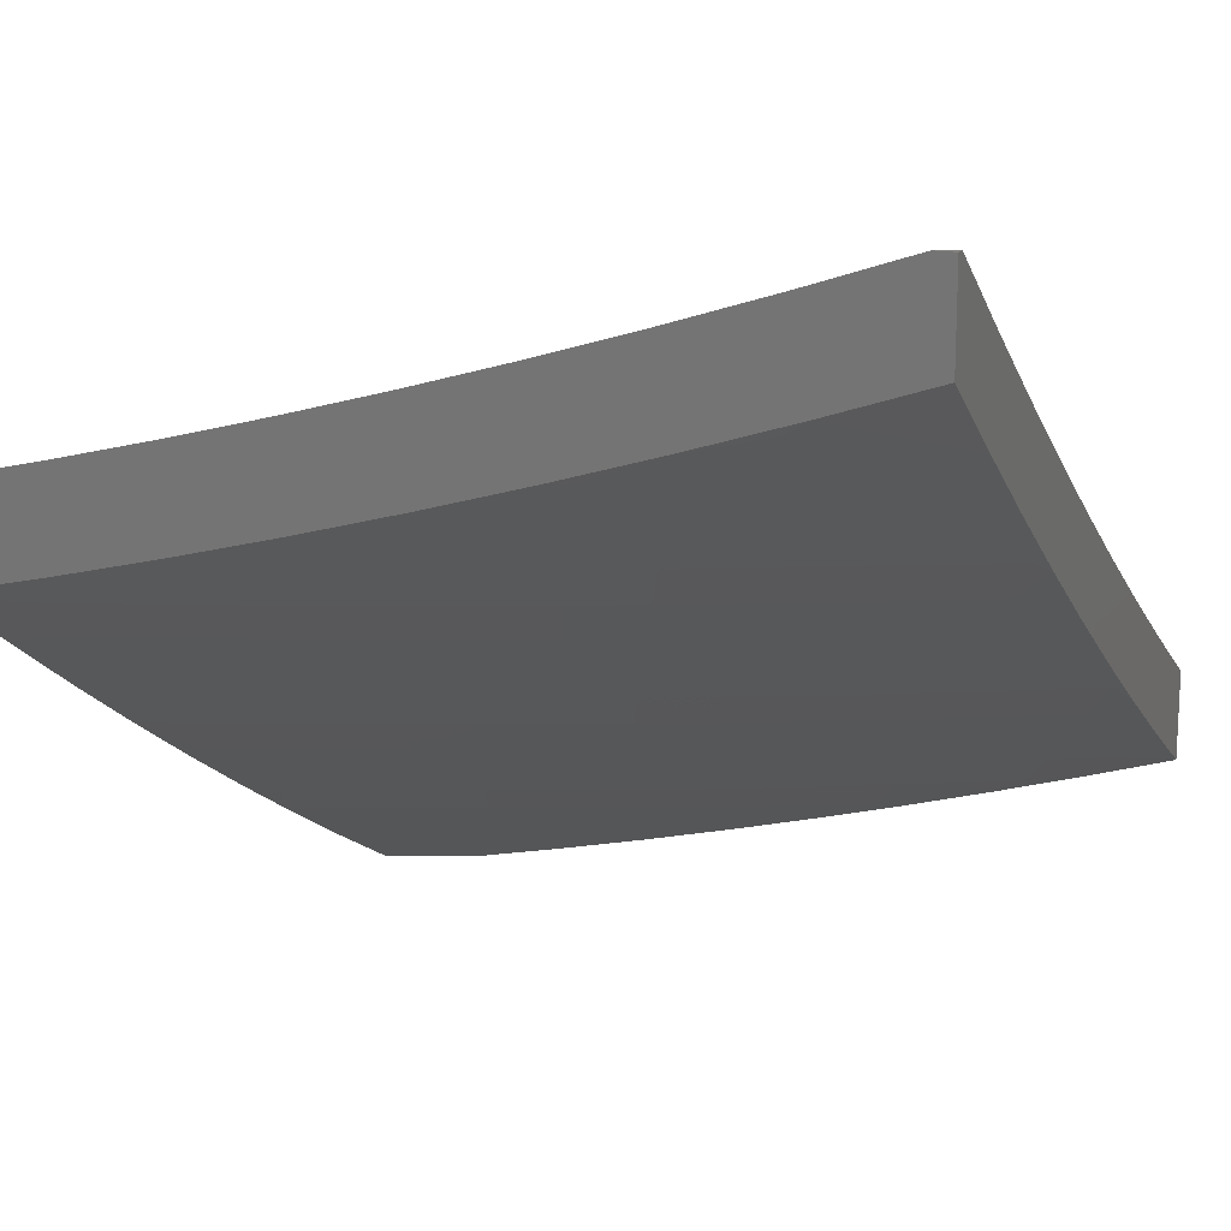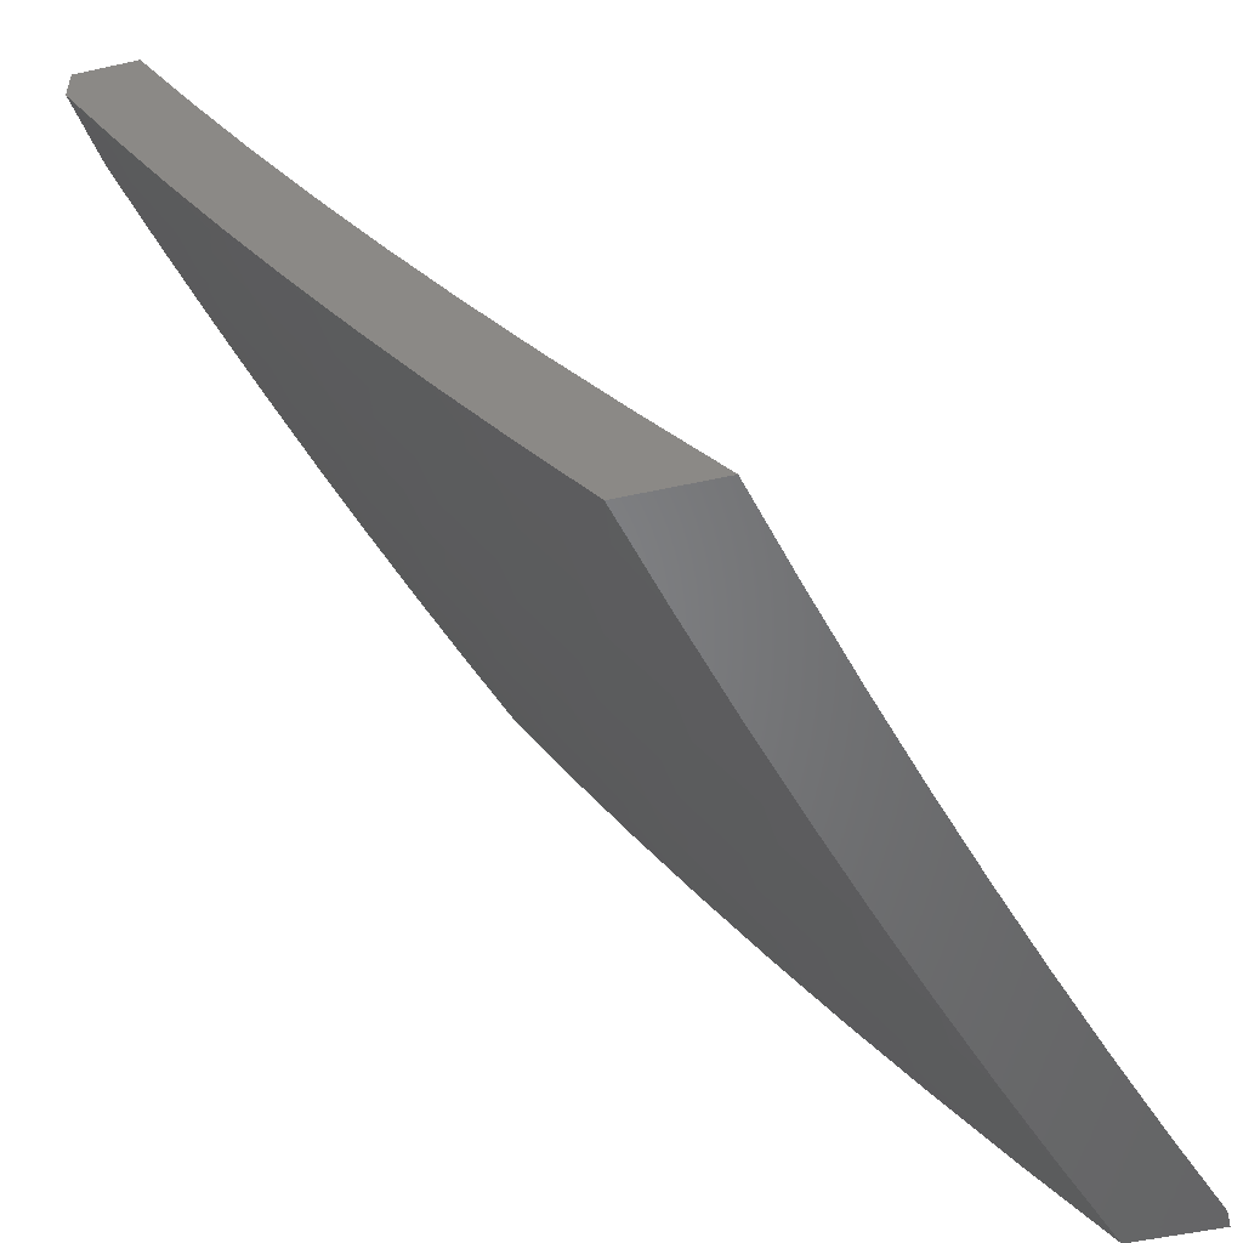
<metadata>
{"format":"stl","ext":"stl","renderer":"f3d","projection":"perspective","resolution":1024,"background":"white","views":[{"elev":16.5,"azim":21.8,"up":"+Z"},{"elev":-52.4,"azim":-76.6,"up":"+Y"}]}
</metadata>
<code>
# stl→obj: 362 verts, 720 faces
v 2.856 -6 -9.041
v 2.977 -6 -9
v 2.924 -5.938 -9.064
v 3 -5.989 -9
v 3 -5.869 -9.087
v 3 -5.749 -9.173
v 2.971 -5.829 -9.127
v 2.89 -5.868 -9.127
v 2.808 -5.905 -9.127
v 2.842 -5.976 -9.064
v 2.726 -5.942 -9.127
v 2.736 -6 -9.081
v 2.644 -5.977 -9.127
v 2.614 -6 -9.119
v 2.612 -5.905 -9.189
v 2.531 -5.938 -9.189
v 2.58 -5.832 -9.25
v 2.5 -5.865 -9.25
v 2.548 -5.759 -9.31
v 2.468 -5.792 -9.31
v 2.515 -5.685 -9.37
v 2.437 -5.717 -9.37
v 2.482 -5.611 -9.429
v 2.405 -5.643 -9.429
v 2.449 -5.536 -9.487
v 2.373 -5.568 -9.487
v 2.416 -5.462 -9.544
v 2.341 -5.493 -9.544
v 2.383 -5.386 -9.601
v 2.309 -5.417 -9.601
v 2.35 -5.311 -9.656
v 2.276 -5.341 -9.656
v 2.316 -5.235 -9.711
v 2.244 -5.265 -9.711
v 2.282 -5.158 -9.765
v 2.211 -5.188 -9.765
v 2.248 -5.082 -9.818
v 2.178 -5.111 -9.818
v 2.214 -5.005 -9.87
v 2.145 -5.033 -9.87
v 2.127 -5 -9.893
v 2.076 -5.061 -9.87
v 2 -5 -9.921
v 2.007 -5.088 -9.87
v 2 -5.129 -9.847
v 2.038 -5.166 -9.818
v 2 -5.257 -9.772
v 2.068 -5.244 -9.765
v 2.026 -5.348 -9.711
v 2.099 -5.321 -9.711
v 2.056 -5.426 -9.656
v 2.13 -5.399 -9.656
v 2.085 -5.503 -9.601
v 2.16 -5.475 -9.601
v 2.114 -5.58 -9.544
v 2.19 -5.552 -9.544
v 2.143 -5.656 -9.487
v 2.22 -5.628 -9.487
v 2.172 -5.733 -9.429
v 2.25 -5.704 -9.429
v 2.201 -5.808 -9.37
v 2.28 -5.779 -9.37
v 2.229 -5.883 -9.31
v 2.309 -5.854 -9.31
v 2.258 -5.958 -9.25
v 2.338 -5.928 -9.25
v 2.37 -6 -9.19
v 2.419 -5.897 -9.25
v 2.449 -5.971 -9.189
v 3 -5.627 -9.257
v 2.977 -5.648 -9.25
v 2.935 -5.758 -9.189
v 2.94 -5.577 -9.31
v 3 -5.504 -9.339
v 2.902 -5.506 -9.37
v 2.98 -5.466 -9.37
v 2.941 -5.395 -9.429
v 3 -5.379 -9.419
v 2.975 -5.285 -9.487
v 3 -5.254 -9.497
v 2.935 -5.213 -9.544
v 3 -5.128 -9.574
v 2.894 -5.141 -9.601
v 2.966 -5.102 -9.601
v 2.924 -5.031 -9.656
v 3 -5 -9.649
v 2.877 -5 -9.689
v 2.854 -5.069 -9.656
v 2.753 -5 -9.727
v 2.743 -5.034 -9.711
v 2.629 -5 -9.764
v 2.673 -5.07 -9.711
v 2.602 -5.105 -9.711
v 2.64 -5.179 -9.656
v 2.568 -5.213 -9.656
v 2.604 -5.288 -9.601
v 2.496 -5.247 -9.656
v 2.531 -5.321 -9.601
v 2.423 -5.279 -9.656
v 2.457 -5.354 -9.601
v 2.564 -5.03 -9.765
v 2.504 -5 -9.799
v 2.494 -5.064 -9.765
v 2.388 -5.021 -9.818
v 2.424 -5.096 -9.765
v 2.318 -5.052 -9.818
v 2.353 -5.128 -9.765
v 2.378 -5 -9.832
v 2.253 -5 -9.863
v 2 -5.383 -9.695
v 2 -5.509 -9.616
v 2.01 -5.53 -9.601
v 2 -5.633 -9.535
v 2.038 -5.607 -9.544
v 2.066 -5.684 -9.487
v 2 -5.757 -9.453
v 2.094 -5.76 -9.429
v 2.016 -5.787 -9.429
v 2 -5.879 -9.369
v 2.042 -5.863 -9.37
v 2.069 -5.939 -9.31
v 2.122 -5.836 -9.37
v 2.149 -5.912 -9.31
v 2 -6 -9.283
v 2.124 -6 -9.254
v 2.176 -5.987 -9.25
v 2.247 -6 -9.223
v 2.492 -6 -9.155
v 2.899 -5.687 -9.25
v 2.855 -5.796 -9.189
v 2.82 -5.725 -9.25
v 2.74 -5.762 -9.25
v 2.706 -5.689 -9.31
v 2.627 -5.725 -9.31
v 2.593 -5.651 -9.37
v 2.862 -5.616 -9.31
v 2.784 -5.653 -9.31
v 2.671 -5.617 -9.37
v 2.559 -5.578 -9.429
v 2.826 -5.544 -9.37
v 2.865 -5.434 -9.429
v 2.789 -5.472 -9.429
v 2.827 -5.362 -9.487
v 2.752 -5.399 -9.487
v 2.788 -5.289 -9.544
v 2.715 -5.326 -9.544
v 2.75 -5.217 -9.601
v 2.677 -5.253 -9.601
v 2.711 -5.143 -9.656
v 2.748 -5.581 -9.37
v 2.636 -5.543 -9.429
v 2.525 -5.504 -9.487
v 2.713 -5.508 -9.429
v 2.602 -5.47 -9.487
v 2.491 -5.429 -9.544
v 2.677 -5.435 -9.487
v 2.566 -5.396 -9.544
v 2.64 -5.361 -9.544
v 2.531 -5.139 -9.711
v 2.46 -5.172 -9.711
v 2.388 -5.204 -9.711
v 2.774 -5.834 -9.189
v 2.693 -5.87 -9.189
v 2.901 -5.324 -9.487
v 2.862 -5.252 -9.544
v 2.823 -5.179 -9.601
v 2.783 -5.107 -9.656
v 2.66 -5.797 -9.25
v 2.108 -5.139 -9.818
v 2.14 -5.216 -9.765
v 2.172 -5.294 -9.711
v 2.203 -5.37 -9.656
v 2.234 -5.447 -9.601
v 2.266 -5.523 -9.544
v 2.297 -5.599 -9.487
v 2.328 -5.674 -9.429
v 2.358 -5.749 -9.37
v 2.389 -5.823 -9.31
v 3 -5.879 -9.195
v 3 -6 -9.108
v 2.93 -5.949 -9.169
v 2.877 -6 -9.15
v 2.847 -5.987 -9.169
v 2.753 -6 -9.191
v 2.814 -5.918 -9.23
v 2.732 -5.954 -9.23
v 2.781 -5.848 -9.29
v 2.7 -5.884 -9.29
v 2.748 -5.778 -9.35
v 2.668 -5.813 -9.35
v 2.714 -5.707 -9.408
v 2.635 -5.742 -9.408
v 2.68 -5.636 -9.466
v 2.602 -5.671 -9.466
v 2.646 -5.565 -9.523
v 2.569 -5.599 -9.523
v 2.612 -5.493 -9.579
v 2.536 -5.527 -9.579
v 2.578 -5.421 -9.634
v 2.503 -5.455 -9.634
v 2.544 -5.349 -9.689
v 2.469 -5.382 -9.689
v 2.509 -5.276 -9.743
v 2.436 -5.308 -9.743
v 2.474 -5.203 -9.796
v 2.402 -5.235 -9.796
v 2.439 -5.129 -9.848
v 2.368 -5.161 -9.848
v 2.404 -5.056 -9.899
v 2.334 -5.087 -9.899
v 2.341 -5 -9.947
v 2.3 -5.012 -9.95
v 2.229 -5 -9.974
v 2.231 -5.042 -9.95
v 2.161 -5.071 -9.95
v 2.264 -5.117 -9.899
v 2.193 -5.146 -9.899
v 2.297 -5.192 -9.848
v 2.225 -5.221 -9.848
v 2.33 -5.266 -9.796
v 2.257 -5.296 -9.796
v 2.363 -5.34 -9.743
v 2.289 -5.371 -9.743
v 2.395 -5.414 -9.689
v 2.321 -5.445 -9.689
v 2.428 -5.487 -9.634
v 2.352 -5.518 -9.634
v 2.46 -5.56 -9.579
v 2.383 -5.592 -9.579
v 2.492 -5.632 -9.523
v 2.414 -5.665 -9.523
v 2.524 -5.705 -9.466
v 2.445 -5.737 -9.466
v 2.556 -5.777 -9.408
v 2.476 -5.81 -9.408
v 2.587 -5.848 -9.35
v 2.507 -5.881 -9.35
v 2.619 -5.919 -9.29
v 2.537 -5.953 -9.29
v 2.629 -6 -9.229
v 2.504 -6 -9.266
v 2.65 -5.99 -9.23
v 2.455 -5.986 -9.29
v 2.379 -6 -9.301
v 2.426 -5.914 -9.35
v 2.345 -5.945 -9.35
v 2.316 -5.872 -9.408
v 2.236 -5.902 -9.408
v 2.208 -5.828 -9.466
v 2.129 -5.857 -9.466
v 2.102 -5.782 -9.523
v 2.024 -5.809 -9.523
v 2 -5.768 -9.556
v 2 -5.884 -9.476
v 2.049 -5.884 -9.466
v 2.075 -5.958 -9.408
v 2.156 -5.93 -9.408
v 2.127 -6 -9.366
v 2.253 -6 -9.334
v 2.264 -5.975 -9.35
v 2 -6 -9.395
v 2.075 -5.708 -9.579
v 2 -5.65 -9.634
v 2.048 -5.633 -9.634
v 2.02 -5.558 -9.689
v 2.124 -5.606 -9.634
v 2.096 -5.531 -9.689
v 2.2 -5.578 -9.634
v 2.171 -5.503 -9.689
v 2.276 -5.549 -9.634
v 2.246 -5.474 -9.689
v 2 -5.531 -9.71
v 2.067 -5.456 -9.743
v 2 -5.411 -9.785
v 2.039 -5.38 -9.796
v 2 -5.291 -9.858
v 2.01 -5.304 -9.848
v 2.082 -5.278 -9.848
v 2.112 -5.353 -9.796
v 2.185 -5.325 -9.796
v 2.215 -5.4 -9.743
v 2.052 -5.202 -9.899
v 2 -5.169 -9.93
v 2.022 -5.126 -9.95
v 2 -5.046 -10
v 2.092 -5.099 -9.95
v 2.118 -5 -10
v 2.451 -5 -9.919
v 2.474 -5.023 -9.899
v 2.51 -5.097 -9.848
v 2.562 -5 -9.889
v 2.58 -5.063 -9.848
v 2.651 -5.028 -9.848
v 2.689 -5.1 -9.796
v 2.759 -5.064 -9.796
v 2.798 -5.135 -9.743
v 2.869 -5.097 -9.743
v 2.909 -5.167 -9.689
v 2.981 -5.128 -9.689
v 2.948 -5.237 -9.634
v 3 -5.129 -9.682
v 3 -5.257 -9.605
v 2.672 -5 -9.858
v 2.782 -5 -9.826
v 2.83 -5.027 -9.796
v 2.891 -5 -9.792
v 2.941 -5.058 -9.743
v 3 -5 -9.757
v 2.988 -5.307 -9.579
v 3 -5.384 -9.527
v 2.913 -5.346 -9.579
v 2.951 -5.416 -9.523
v 2.839 -5.385 -9.579
v 2.876 -5.455 -9.523
v 2.763 -5.422 -9.579
v 2.8 -5.493 -9.523
v 2.688 -5.458 -9.579
v 2.723 -5.529 -9.523
v 2.989 -5.486 -9.466
v 3 -5.509 -9.447
v 2.912 -5.525 -9.466
v 2.949 -5.594 -9.408
v 2.835 -5.563 -9.466
v 2.871 -5.633 -9.408
v 2.758 -5.6 -9.466
v 2.793 -5.671 -9.408
v 3 -5.634 -9.365
v 2.986 -5.664 -9.35
v 2.907 -5.703 -9.35
v 2.827 -5.741 -9.35
v 3 -5.757 -9.281
v 2.977 -5.841 -9.23
v 2.942 -5.772 -9.29
v 2.617 -5.135 -9.796
v 2.546 -5.17 -9.796
v 2.654 -5.207 -9.743
v 2.582 -5.242 -9.743
v 2.726 -5.172 -9.743
v 2.764 -5.243 -9.689
v 2.691 -5.279 -9.689
v 2.801 -5.314 -9.634
v 2.727 -5.351 -9.634
v 2.617 -5.314 -9.689
v 2.653 -5.386 -9.634
v 2.862 -5.811 -9.29
v 2.896 -5.88 -9.23
v 2.396 -5.841 -9.408
v 2.367 -5.769 -9.466
v 2.288 -5.799 -9.466
v 2.337 -5.696 -9.523
v 2.259 -5.726 -9.523
v 2.18 -5.755 -9.523
v 2.306 -5.622 -9.579
v 2.229 -5.652 -9.579
v 2.152 -5.681 -9.579
v 2.154 -5.25 -9.848
v 2.123 -5.175 -9.899
v 2.141 -5.428 -9.743
v 2.837 -5.206 -9.689
v 2.875 -5.276 -9.634
v 3 -6 -9
v 2 -5 -10
f 1 2 3
f 3 2 4
f 3 4 5
f 6 7 5
f 5 7 8
f 5 8 3
f 3 8 9
f 3 9 10
f 10 9 11
f 10 11 12
f 12 11 13
f 12 13 14
f 14 13 15
f 14 15 16
f 16 15 17
f 16 17 18
f 18 17 19
f 18 19 20
f 20 19 21
f 20 21 22
f 22 21 23
f 22 23 24
f 24 23 25
f 24 25 26
f 26 25 27
f 26 27 28
f 28 27 29
f 28 29 30
f 30 29 31
f 30 31 32
f 32 31 33
f 32 33 34
f 34 33 35
f 34 35 36
f 36 35 37
f 36 37 38
f 38 37 39
f 38 39 40
f 40 39 41
f 40 41 42
f 42 41 43
f 42 43 44
f 44 43 45
f 44 45 46
f 46 45 47
f 46 47 48
f 48 47 49
f 48 49 50
f 50 49 51
f 50 51 52
f 52 51 53
f 52 53 54
f 54 53 55
f 54 55 56
f 56 55 57
f 56 57 58
f 58 57 59
f 58 59 60
f 60 59 61
f 60 61 62
f 62 61 63
f 62 63 64
f 64 63 65
f 64 65 66
f 66 65 67
f 66 67 68
f 68 67 69
f 68 69 18
f 18 69 16
f 70 71 6
f 6 71 72
f 6 72 7
f 7 72 8
f 71 70 73
f 73 70 74
f 73 74 75
f 75 74 76
f 75 76 77
f 77 76 78
f 77 78 79
f 79 78 80
f 79 80 81
f 81 80 82
f 81 82 83
f 83 82 84
f 83 84 85
f 85 84 86
f 85 86 87
f 74 78 76
f 82 86 84
f 85 87 88
f 88 87 89
f 88 89 90
f 90 89 91
f 90 91 92
f 92 91 93
f 92 93 94
f 94 93 95
f 94 95 96
f 96 95 97
f 96 97 98
f 98 97 99
f 98 99 100
f 100 99 29
f 100 29 27
f 93 91 101
f 101 91 102
f 101 102 103
f 103 102 104
f 103 104 105
f 105 104 106
f 105 106 107
f 107 106 35
f 107 35 33
f 102 108 104
f 104 108 106
f 108 109 106
f 106 109 37
f 106 37 35
f 37 109 39
f 39 109 41
f 47 110 49
f 49 110 51
f 110 111 51
f 51 111 53
f 53 111 112
f 112 111 113
f 112 113 114
f 114 113 115
f 114 115 55
f 55 115 57
f 113 116 115
f 115 116 117
f 115 117 57
f 57 117 59
f 117 116 118
f 118 116 119
f 118 119 120
f 120 119 121
f 120 121 122
f 122 121 123
f 122 123 61
f 61 123 63
f 119 124 121
f 121 124 125
f 121 125 123
f 123 125 126
f 123 126 63
f 63 126 65
f 125 127 126
f 126 127 65
f 127 67 65
f 67 128 69
f 69 128 16
f 128 14 16
f 12 1 10
f 10 1 3
f 72 129 130
f 130 129 131
f 130 131 132
f 132 131 133
f 132 133 134
f 134 133 135
f 134 135 19
f 19 135 21
f 129 136 131
f 131 136 137
f 131 137 133
f 133 137 138
f 133 138 135
f 135 138 139
f 135 139 21
f 21 139 23
f 72 71 129
f 129 71 73
f 129 73 136
f 136 73 75
f 136 75 140
f 140 75 141
f 140 141 142
f 142 141 143
f 142 143 144
f 144 143 145
f 144 145 146
f 146 145 147
f 146 147 148
f 148 147 149
f 148 149 94
f 94 149 92
f 136 140 137
f 137 140 150
f 137 150 138
f 138 150 151
f 138 151 139
f 139 151 152
f 139 152 23
f 23 152 25
f 140 142 150
f 150 142 153
f 150 153 151
f 151 153 154
f 151 154 152
f 152 154 155
f 152 155 25
f 25 155 27
f 142 144 153
f 153 144 156
f 153 156 154
f 154 156 157
f 154 157 155
f 155 157 100
f 155 100 27
f 144 146 156
f 156 146 158
f 156 158 157
f 157 158 98
f 157 98 100
f 146 148 158
f 158 148 96
f 158 96 98
f 148 94 96
f 93 101 159
f 159 101 103
f 159 103 105
f 93 159 95
f 95 159 160
f 95 160 97
f 97 160 161
f 97 161 99
f 99 161 31
f 99 31 29
f 160 159 105
f 72 130 8
f 8 130 162
f 8 162 9
f 9 162 163
f 9 163 11
f 11 163 13
f 162 130 132
f 75 77 141
f 141 77 164
f 141 164 143
f 143 164 165
f 143 165 145
f 145 165 166
f 145 166 147
f 147 166 167
f 147 167 149
f 149 167 90
f 149 90 92
f 77 79 164
f 164 79 81
f 164 81 165
f 165 81 83
f 165 83 166
f 166 83 88
f 166 88 167
f 167 88 90
f 85 88 83
f 160 105 107
f 160 107 161
f 161 107 33
f 161 33 31
f 162 132 168
f 168 132 134
f 168 134 17
f 17 134 19
f 162 168 163
f 163 168 15
f 163 15 13
f 15 168 17
f 38 40 169
f 169 40 42
f 169 42 46
f 46 42 44
f 36 38 170
f 170 38 169
f 170 169 48
f 48 169 46
f 34 36 171
f 171 36 170
f 171 170 50
f 50 170 48
f 32 34 172
f 172 34 171
f 172 171 52
f 52 171 50
f 30 32 173
f 173 32 172
f 173 172 54
f 54 172 52
f 28 30 174
f 174 30 173
f 174 173 56
f 56 173 54
f 26 28 175
f 175 28 174
f 175 174 58
f 58 174 56
f 24 26 176
f 176 26 175
f 176 175 60
f 60 175 58
f 22 24 177
f 177 24 176
f 177 176 62
f 62 176 60
f 20 22 178
f 178 22 177
f 178 177 64
f 64 177 62
f 18 20 68
f 68 20 178
f 68 178 66
f 66 178 64
f 114 55 53
f 112 114 53
f 122 61 59
f 122 59 117
f 120 122 117
f 118 120 117
f 179 180 181
f 181 180 182
f 181 182 183
f 183 182 184
f 183 184 185
f 185 184 186
f 185 186 187
f 187 186 188
f 187 188 189
f 189 188 190
f 189 190 191
f 191 190 192
f 191 192 193
f 193 192 194
f 193 194 195
f 195 194 196
f 195 196 197
f 197 196 198
f 197 198 199
f 199 198 200
f 199 200 201
f 201 200 202
f 201 202 203
f 203 202 204
f 203 204 205
f 205 204 206
f 205 206 207
f 207 206 208
f 207 208 209
f 209 208 210
f 209 210 211
f 211 210 212
f 211 212 213
f 213 212 214
f 213 214 215
f 215 214 216
f 215 216 217
f 217 216 218
f 217 218 219
f 219 218 220
f 219 220 221
f 221 220 222
f 221 222 223
f 223 222 224
f 223 224 225
f 225 224 226
f 225 226 227
f 227 226 228
f 227 228 229
f 229 228 230
f 229 230 231
f 231 230 232
f 231 232 233
f 233 232 234
f 233 234 235
f 235 234 236
f 235 236 237
f 237 236 238
f 237 238 239
f 239 238 240
f 239 240 241
f 186 184 242
f 242 184 240
f 242 240 238
f 239 241 243
f 243 241 244
f 243 244 245
f 245 244 246
f 245 246 247
f 247 246 248
f 247 248 249
f 249 248 250
f 249 250 251
f 251 250 252
f 251 252 253
f 253 252 254
f 254 252 255
f 254 255 256
f 256 255 257
f 256 257 258
f 258 257 259
f 259 257 260
f 259 260 246
f 246 260 248
f 244 259 246
f 258 261 256
f 256 261 254
f 251 253 262
f 262 253 263
f 262 263 264
f 264 263 265
f 264 265 266
f 266 265 267
f 266 267 268
f 268 267 269
f 268 269 270
f 270 269 271
f 270 271 227
f 227 271 225
f 263 272 265
f 265 272 267
f 267 272 273
f 273 272 274
f 273 274 275
f 275 274 276
f 275 276 277
f 277 276 278
f 277 278 279
f 279 278 280
f 279 280 281
f 281 280 223
f 281 223 225
f 278 276 282
f 282 276 283
f 282 283 284
f 284 283 285
f 284 285 286
f 286 285 287
f 286 287 215
f 215 287 213
f 211 288 209
f 209 288 289
f 209 289 290
f 290 289 291
f 290 291 292
f 292 291 293
f 292 293 294
f 294 293 295
f 294 295 296
f 296 295 297
f 296 297 298
f 298 297 299
f 298 299 300
f 300 299 301
f 300 301 302
f 288 291 289
f 291 303 293
f 293 303 295
f 303 304 295
f 295 304 305
f 295 305 297
f 297 305 306
f 297 306 307
f 307 306 308
f 307 308 301
f 304 306 305
f 300 302 309
f 309 302 310
f 309 310 311
f 311 310 312
f 311 312 313
f 313 312 314
f 313 314 315
f 315 314 316
f 315 316 317
f 317 316 318
f 317 318 197
f 197 318 195
f 312 310 319
f 319 310 320
f 319 320 321
f 321 320 322
f 321 322 323
f 323 322 324
f 323 324 325
f 325 324 326
f 325 326 193
f 193 326 191
f 320 327 322
f 322 327 328
f 322 328 324
f 324 328 329
f 324 329 326
f 326 329 330
f 326 330 191
f 191 330 189
f 327 331 328
f 328 331 329
f 179 332 331
f 331 332 333
f 331 333 329
f 329 333 330
f 292 334 290
f 290 334 335
f 290 335 207
f 207 335 205
f 334 336 335
f 335 336 337
f 335 337 205
f 205 337 203
f 292 294 334
f 334 294 338
f 334 338 336
f 336 338 339
f 336 339 340
f 340 339 341
f 340 341 342
f 342 341 313
f 342 313 315
f 336 340 337
f 337 340 343
f 337 343 203
f 203 343 201
f 340 342 343
f 343 342 344
f 343 344 201
f 201 344 199
f 342 315 344
f 344 315 317
f 344 317 199
f 199 317 197
f 316 323 318
f 318 323 325
f 318 325 195
f 195 325 193
f 323 316 321
f 321 316 314
f 321 314 319
f 319 314 312
f 333 332 345
f 345 332 346
f 345 346 187
f 187 346 185
f 332 179 346
f 346 179 181
f 346 181 185
f 185 181 183
f 189 330 345
f 345 330 333
f 189 345 187
f 209 290 207
f 218 216 210
f 210 216 212
f 220 218 208
f 208 218 210
f 222 220 206
f 206 220 208
f 224 222 204
f 204 222 206
f 226 224 202
f 202 224 204
f 228 226 200
f 200 226 202
f 230 228 198
f 198 228 200
f 232 230 196
f 196 230 198
f 234 232 194
f 194 232 196
f 236 234 192
f 192 234 194
f 238 236 190
f 190 236 192
f 242 238 188
f 188 238 190
f 188 186 242
f 216 214 212
f 243 245 239
f 239 245 237
f 235 237 347
f 347 237 245
f 347 245 247
f 233 235 348
f 348 235 347
f 348 347 349
f 349 347 247
f 349 247 249
f 231 233 350
f 350 233 348
f 350 348 351
f 351 348 349
f 351 349 352
f 352 349 249
f 352 249 251
f 270 227 229
f 229 231 353
f 353 231 350
f 353 350 354
f 354 350 351
f 354 351 355
f 355 351 352
f 355 352 262
f 262 352 251
f 281 225 271
f 223 280 221
f 221 280 356
f 221 356 219
f 219 356 357
f 219 357 217
f 217 357 286
f 217 286 215
f 268 270 353
f 353 270 229
f 268 353 354
f 281 271 358
f 358 271 269
f 358 269 273
f 273 269 267
f 280 278 356
f 356 278 282
f 356 282 357
f 357 282 284
f 357 284 286
f 266 268 354
f 266 354 355
f 281 358 279
f 279 358 275
f 279 275 277
f 275 358 273
f 262 264 355
f 355 264 266
f 250 248 257
f 257 248 260
f 252 250 255
f 255 250 257
f 294 296 338
f 338 296 359
f 338 359 339
f 339 359 360
f 339 360 341
f 341 360 311
f 341 311 313
f 296 298 359
f 359 298 300
f 359 300 360
f 360 300 309
f 360 309 311
f 301 299 307
f 307 299 297
f 4 2 361
f 41 213 43
f 43 213 287
f 43 287 362
f 213 41 211
f 211 41 109
f 211 109 288
f 288 109 108
f 288 108 291
f 291 108 102
f 291 102 303
f 303 102 91
f 303 91 304
f 304 91 306
f 306 91 89
f 306 89 308
f 308 89 87
f 308 87 86
f 287 285 362
f 308 86 301
f 301 86 82
f 301 82 302
f 302 82 80
f 302 80 310
f 310 80 78
f 310 78 320
f 320 78 74
f 320 74 327
f 327 74 70
f 327 70 331
f 331 70 6
f 331 6 179
f 179 6 5
f 179 5 180
f 180 5 4
f 180 4 361
f 2 1 361
f 361 1 180
f 180 1 12
f 180 12 182
f 182 12 14
f 182 14 184
f 184 14 128
f 184 128 240
f 240 128 67
f 240 67 241
f 241 67 127
f 241 127 244
f 244 127 259
f 259 127 125
f 259 125 258
f 258 125 124
f 258 124 261
f 124 119 261
f 261 119 254
f 254 119 116
f 254 116 253
f 253 116 113
f 253 113 263
f 263 113 111
f 263 111 272
f 272 111 110
f 272 110 274
f 274 110 47
f 274 47 276
f 276 47 45
f 276 45 283
f 283 45 43
f 283 43 285
f 285 43 362

</code>
